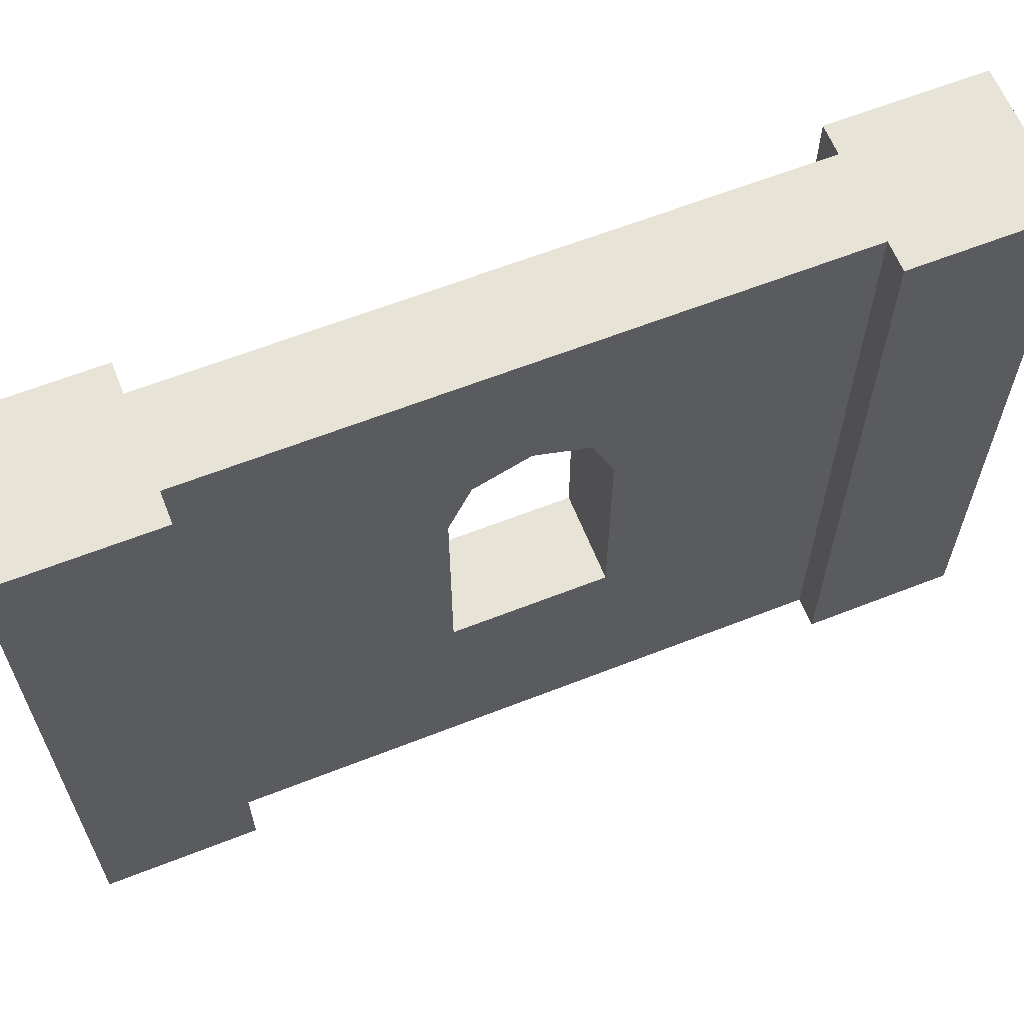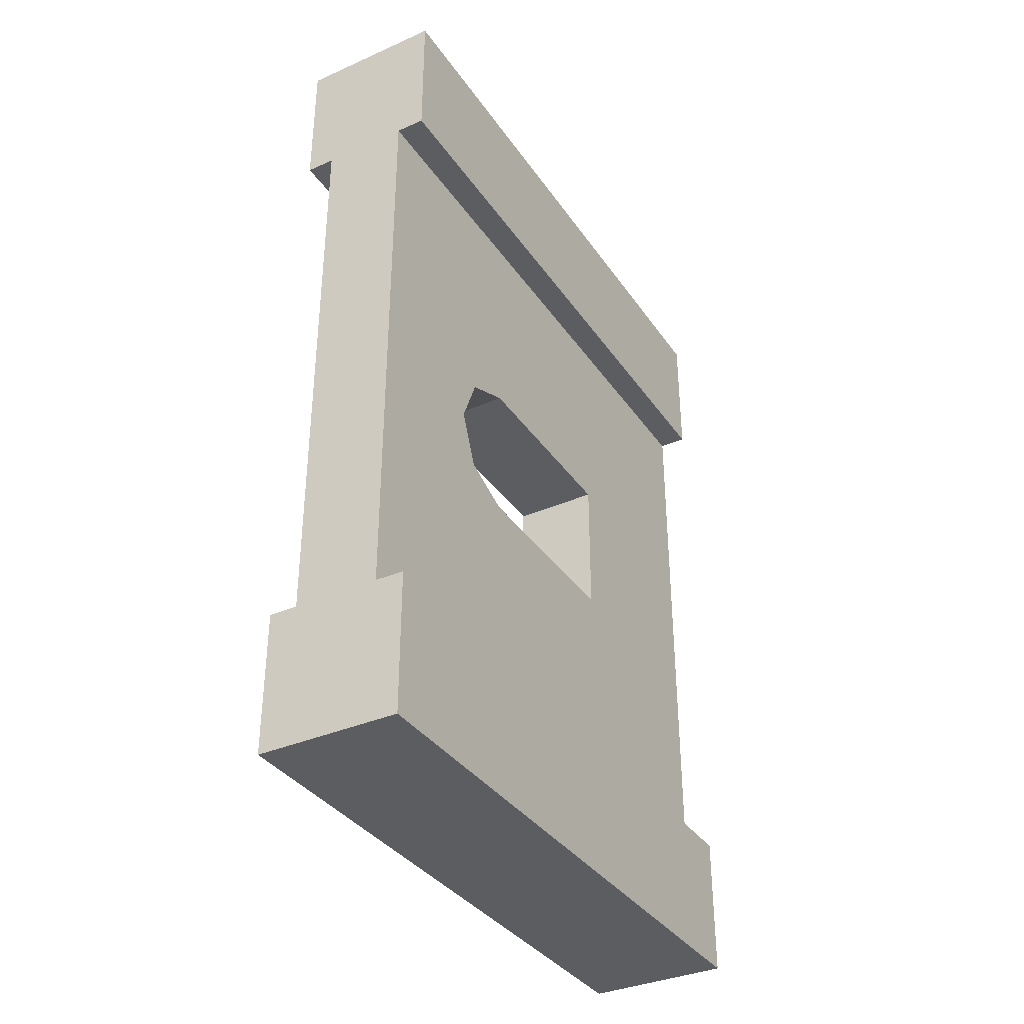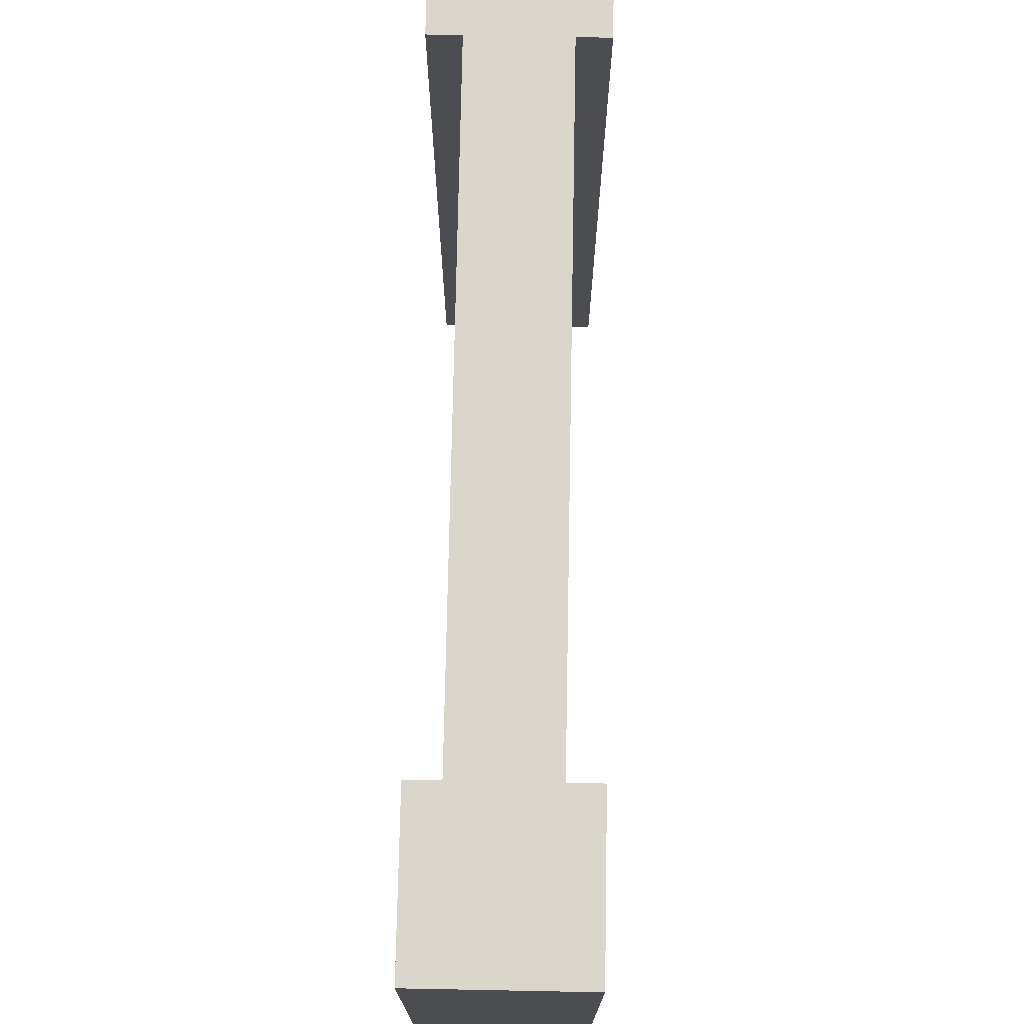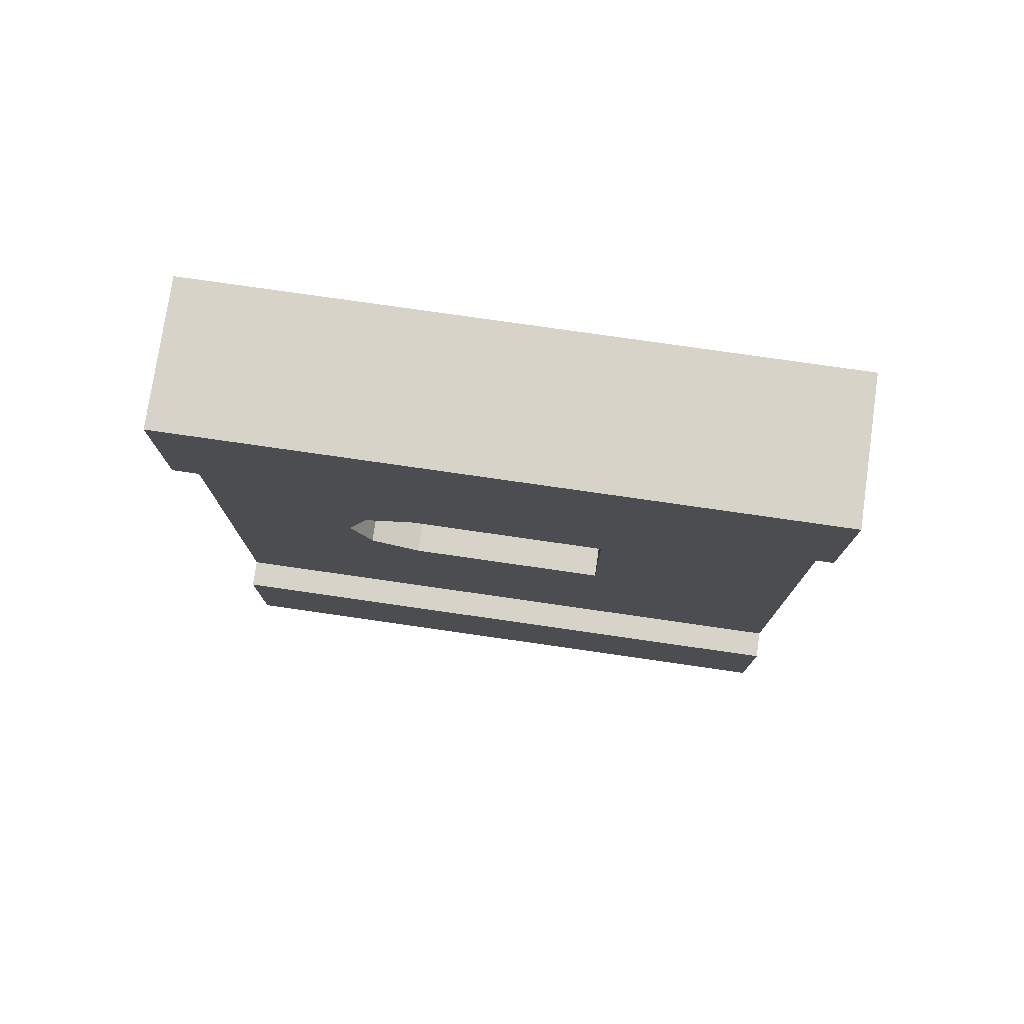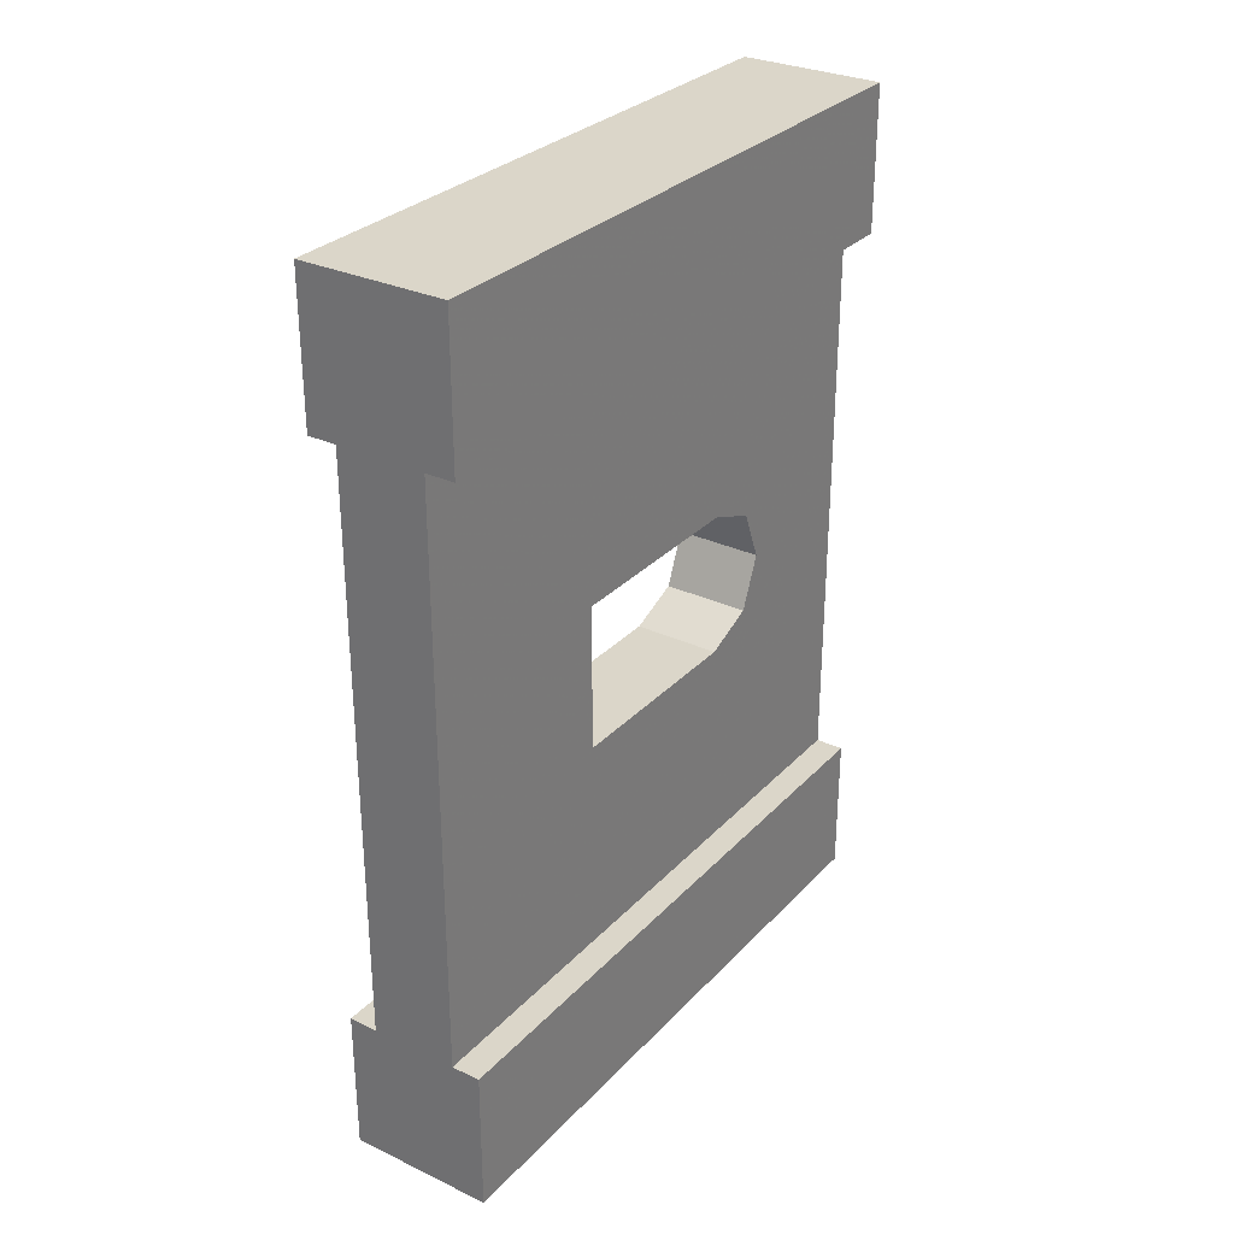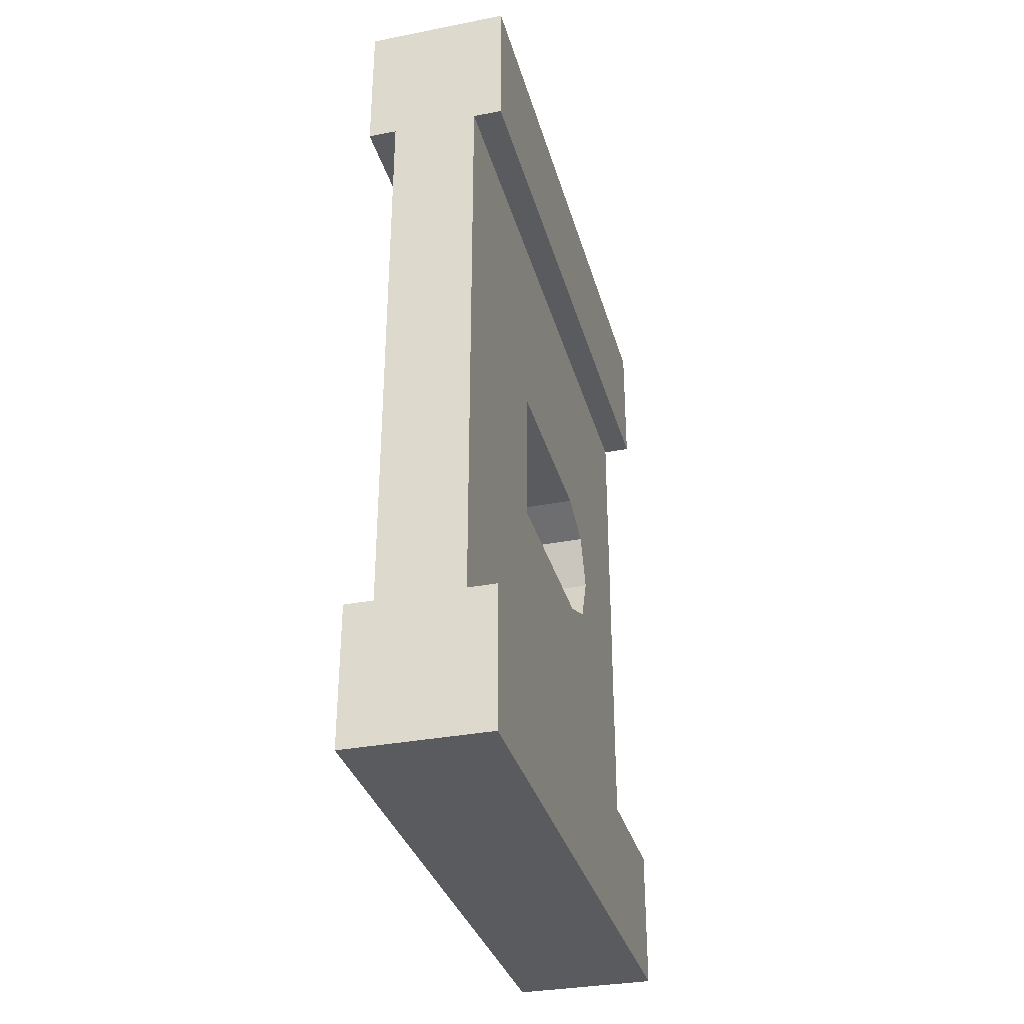
<metadata>
{"format":"obj","ext":"obj","renderer":"f3d","projection":"perspective","resolution":1024,"background":"white","views":[{"elev":62.7,"azim":68.3,"up":"+Y"},{"elev":-35.8,"azim":-150.0,"up":"+Z"},{"elev":73.9,"azim":1.1,"up":"+Y"},{"elev":76.9,"azim":-81.8,"up":"+Z"},{"elev":29.9,"azim":34.4,"up":"+Z"},{"elev":-33.3,"azim":14.9,"up":"+Z"}]}
</metadata>
<code>
o Mesh1_Grey_Window_Round_Model
v 0.5 2.2 0
v 0.5 2.2 -0.5
v 0.4 2.2 -0.5
v 0.1 2.2 -0.5
v 0 2.2 -0.5
v 0 2.2 0
v 0.5 0 0
v 0.5 0 -0.5
v 0 0 -0.5
v 0.1 0 -0.5
v 0.4 0 -0.5
v 0 0 0
v 0.1 1.631 -1.322
v 0.1 2.2 -2.5
v 0.4 2.2 -2.5
v 0 2.2 -3
v 0 2.2 -2.5
v 0.5 2.2 -2.5
v 0.5 2.2 -3
v 0 0 -3
v 0 0 -2.5
v 0.5 0 -2.5
v 0.4 0 -2.5
v 0.1 0 -2.5
v 0.5 0 -3
v 0.4 1.452 -1.752
v 0.4 1.631 -1.678
v 0.4 1.705 -1.5
v 0.4 1.631 -1.322
v 0.4 1.452 -1.248
v 0.4 0.7477 -1.248
v 0.1 0.7477 -1.248
v 0.1 1.452 -1.248
v 0.4 0.7477 -1.752
v 0.1 0.7477 -1.752
v 0.1 1.452 -1.752
v 0.1 1.631 -1.678
v 0.1 1.705 -1.5
f 2 1 7
f 9 5 4
f 6 5 9
f 1 6 12
f 20 21 17
f 22 18 15
f 19 18 22
f 25 20 16
f 17 21 24
f 2 8 11
f 6 1 3
f 21 20 24
f 18 19 15
f 8 7 11
f 8 2 7
f 10 9 4
f 12 6 9
f 7 1 12
f 16 20 17
f 23 22 15
f 25 19 22
f 19 25 16
f 14 17 24
f 3 2 11
f 6 4 5
f 20 25 24
f 3 4 6
f 22 23 25
f 23 24 25
f 19 16 15
f 17 14 16
f 14 15 16
f 10 12 9
f 1 2 3
f 10 11 12
f 7 12 11
f 4 13 10
f 13 4 14
f 15 14 4
f 15 26 23
f 15 27 26
f 15 28 27
f 15 29 28
f 3 29 15
f 29 3 30
f 30 3 31
f 11 31 3
f 31 11 23
f 10 24 23
f 10 32 24
f 32 10 33
f 10 13 33
f 29 30 33
f 30 31 32
f 31 34 35
f 31 23 34
f 34 23 26
f 34 26 36
f 26 27 37
f 27 28 38
f 28 29 13
f 13 14 38
f 38 14 37
f 37 14 36
f 36 14 35
f 24 35 14
f 24 32 35
f 3 15 4
f 11 10 23
f 13 29 33
f 33 30 32
f 32 31 35
f 35 34 36
f 36 26 37
f 37 27 38
f 38 28 13

</code>
